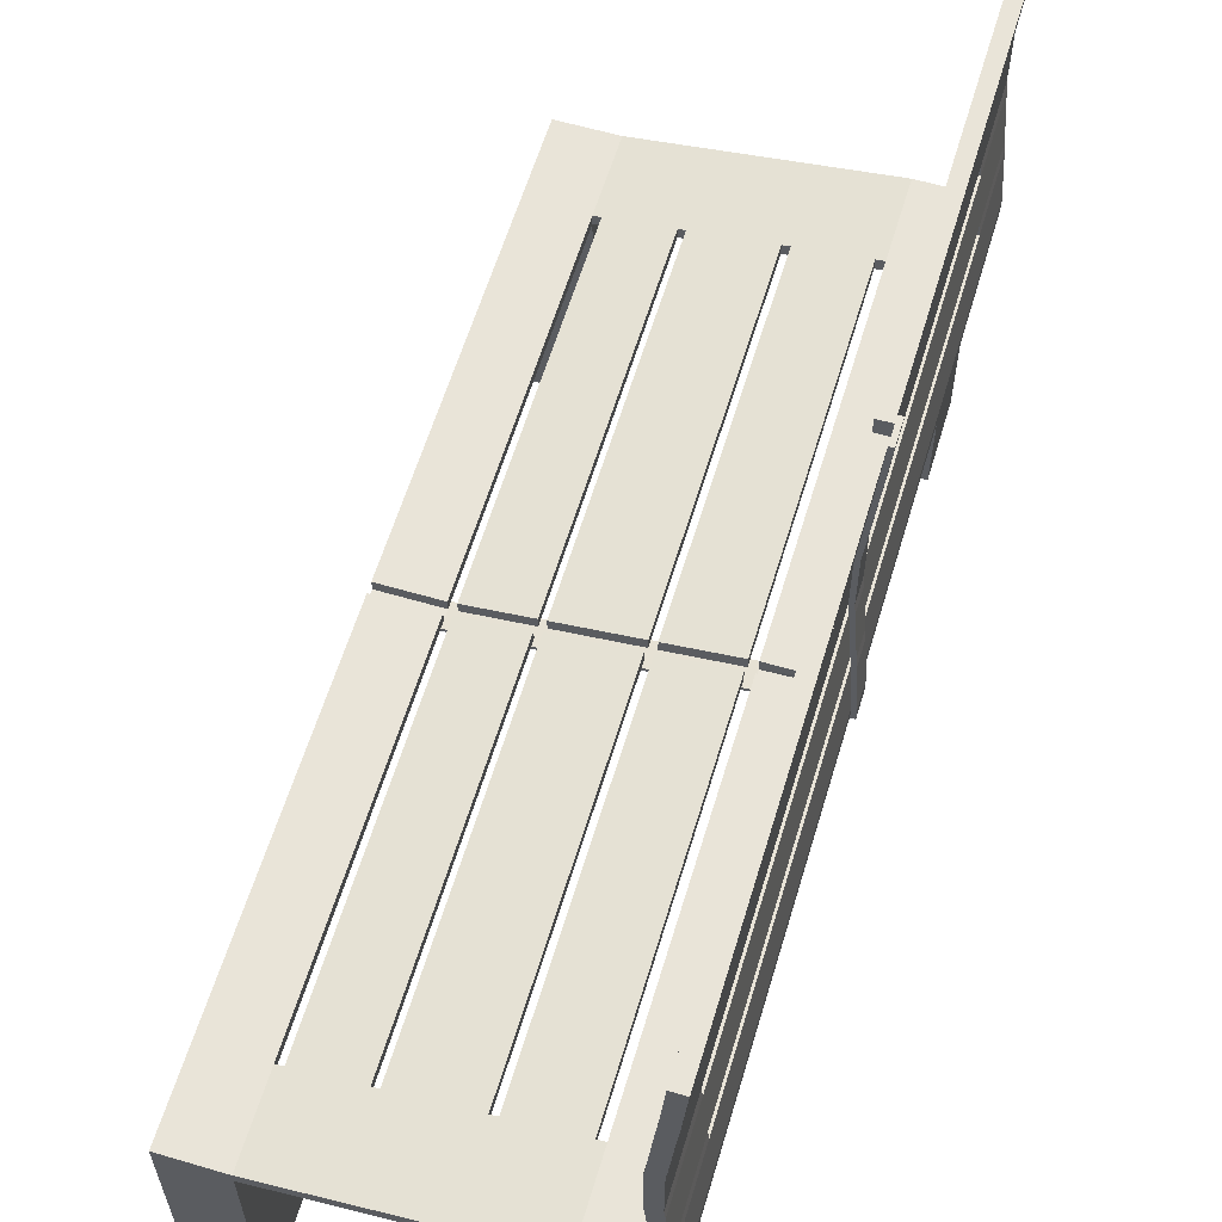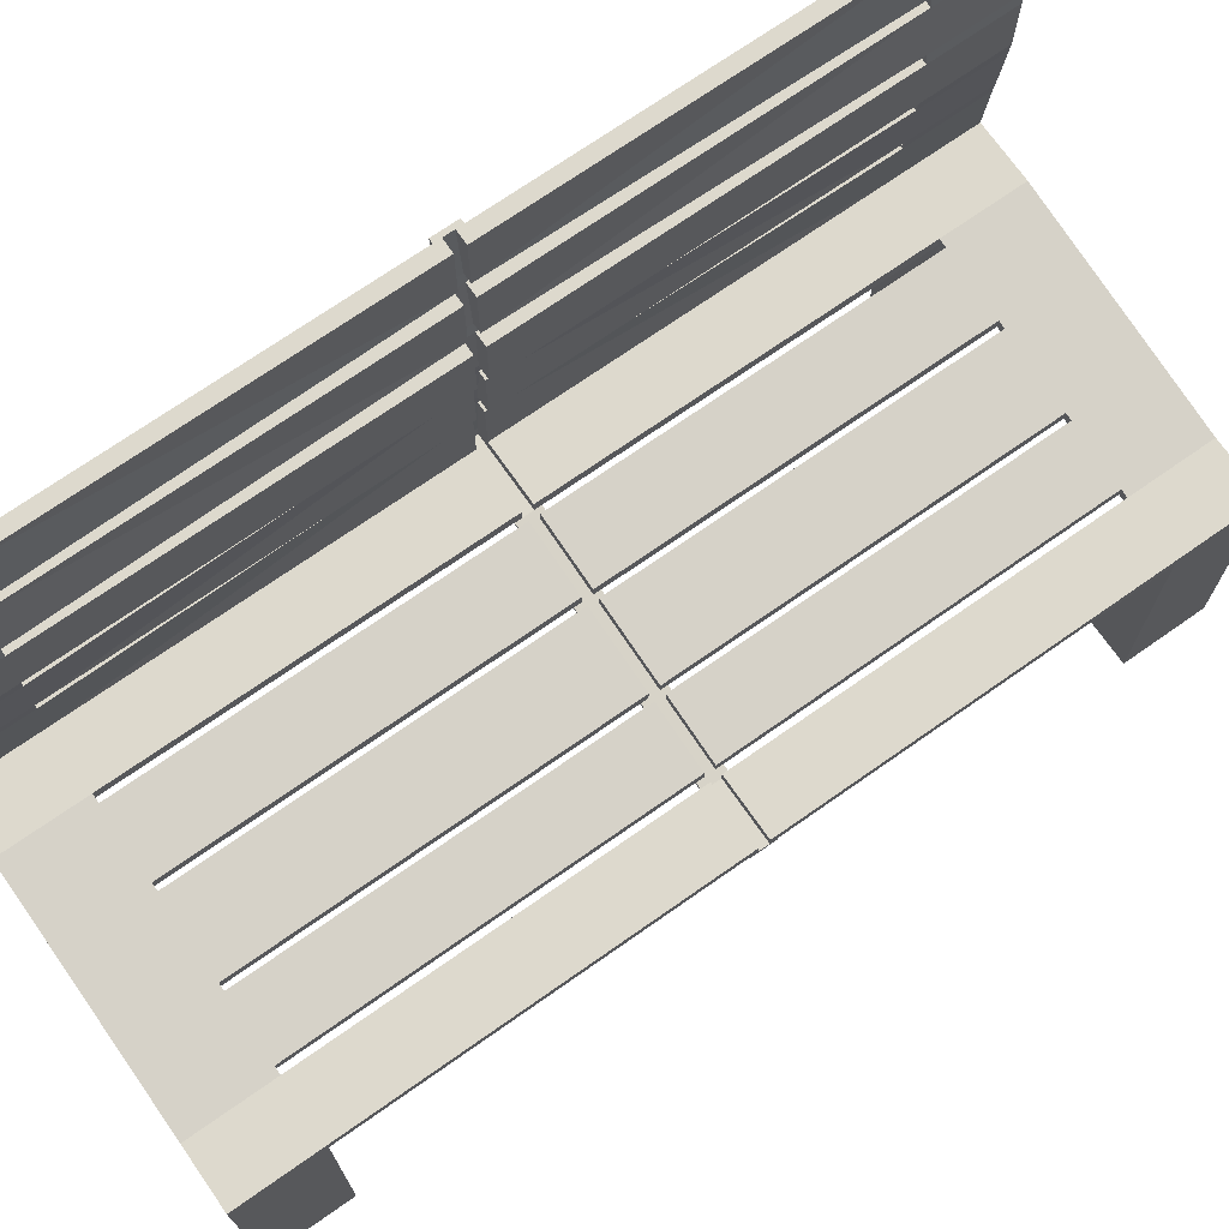
<metadata>
{"format":"obj","ext":"obj","renderer":"f3d","projection":"perspective","resolution":1024,"background":"white","views":[{"elev":60.3,"azim":-163.3,"up":"+Y"},{"elev":72.0,"azim":55.0,"up":"+Y"}]}
</metadata>
<code>
o Cube.001
v 0.2772 -0 0.7115
v 0.1848 -0 0.5821
v 0.2772 -0 0.5821
v 0.2772 0.386 0.5821
v 0.1848 0.386 0.7115
v 0.1848 -0 0.7115
v 0.1848 0.386 0.5821
v 0.2772 0.386 0.7115
v 0.1848 0.4031 0.7115
v 0.2772 0.4031 0.7115
v -0.1848 -0 0.5821
v -0.2772 -0 0.7115
v -0.2772 -0 0.5821
v -0.2772 0.3078 0.5821
v -0.1848 -0 0.7115
v -0.2772 0.3078 0.7115
v -0.1848 0.3078 0.7115
v -0.1848 0.3078 0.5821
v -0.2772 0.4544 0.5821
v -0.1848 0.4544 0.7115
v -0.1848 0.4544 0.5821
v -0.1848 0.4354 0.7115
v -0.1848 0.4354 0.5821
v -0.2772 0.4354 -0.5821
v -0.298 0.4354 -0.7115
v -0.2772 0.4354 -0.7115
v -0.298 0.4544 -0.7115
v -0.2772 0.4544 -0.7115
v -0.2772 0.4354 0.7115
v -0.2772 0.4544 0.7115
v -0.2772 0.4354 0.5821
v -0.2866 0.7686 0.01894
v -0.2815 0.7871 0.01894
v -0.2885 0.7871 0.01894
v -0.1848 0.4544 0.007966
v -0.2772 0.4544 0.007966
v 0.2772 0.4031 0.5821
v 0.1848 0.4031 0.007966
v 0.1848 0.4031 0.5821
v -0.1719 0.4526 0.5821
v -0.1719 0.4526 0.7115
v -0.1719 0.4337 0.7115
v 0.06468 0.4198 0.7115
v -0.05544 0.4181 0.7115
v 0.06468 0.4021 0.7115
v -0.05544 0.4365 0.5821
v 0.06468 0.4198 0.5821
v -0.06708 0.4381 0.7115
v -0.06708 0.4197 0.7115
v -0.06708 0.4381 0.5821
v 0.07549 0.4183 0.7115
v 0.07549 0.4183 0.5821
v 0.07549 0.4006 0.7115
v -0.05544 0.4181 0.5821
v 0.1728 0.3876 0.7115
v 0.1728 0.4048 0.7115
v 0.1728 0.4048 0.5821
v -0.05544 0.4365 0.7115
v -0.06708 0.4197 0.5821
v -0.1719 0.4337 0.5821
v 0.07549 0.4183 0.007966
v -0.05544 0.4365 0.007966
v -0.1719 0.4526 0.007966
v 0.1848 0 -0.5821
v 0.2772 0 -0.7115
v 0.2772 0 -0.5821
v 0.2772 0.386 -0.5821
v 0.1848 0 -0.7115
v 0.2772 0.386 -0.7115
v 0.1848 0.386 -0.7115
v 0.1848 0.386 -0.5821
v 0.1848 0.4031 -0.7115
v 0.2772 0.4031 -0.5821
v 0.2772 0.4031 -0.7115
v -0.2772 0 -0.7115
v -0.1848 0 -0.5821
v -0.2772 0 -0.5821
v -0.2772 0.3078 -0.5821
v -0.2772 0.3078 -0.7115
v -0.1848 0 -0.7115
v -0.1848 0.3078 -0.7115
v -0.1848 0.3078 -0.5821
v -0.2772 0.4544 -0.5821
v -0.1848 0.4544 -0.7115
v -0.1848 0.4354 -0.7115
v -0.1848 0.4354 -0.5821
v -0.1848 0.4544 -0.007966
v -0.1848 0.4544 -0.5821
v 0.1848 0.4031 -0.007966
v 0.1848 0.4031 -0.5821
v -0.1719 0.4526 -0.5821
v 0.1728 0.3876 -0.5821
v -0.1719 0.4526 -0.7115
v -0.1719 0.4337 -0.5821
v 0.06468 0.4198 -0.7115
v -0.05544 0.4181 -0.7115
v -0.05544 0.4365 -0.7115
v -0.06708 0.4197 -0.7115
v -0.05544 0.4181 -0.5821
v -0.06708 0.4197 -0.5821
v 0.06468 0.4198 -0.5821
v -0.05544 0.4365 -0.5821
v -0.06708 0.4381 -0.7115
v -0.1719 0.4337 -0.7115
v -0.06708 0.4381 -0.5821
v 0.07549 0.4183 -0.7115
v 0.07549 0.4183 -0.5821
v 0.06468 0.4021 -0.7115
v 0.06468 0.4021 -0.5821
v 0.07549 0.4006 -0.5821
v 0.1728 0.3876 -0.7115
v 0.1728 0.4048 -0.7115
v -0.298 0.4544 -0.5821
v -0.298 0.4354 -0.01906
v -0.298 0.4544 -0.01894
v 0.07549 0.4006 -0.7115
v 0.1728 0.4048 -0.5821
v 0.07549 0.4183 -0.007966
v -0.05544 0.4365 -0.007966
v -0.1719 0.4526 -0.007966
v -0.298 0.4544 0.7115
v -0.298 0.4354 0.5821
v -0.298 0.4354 0.7115
v -0.298 0.4354 -0.5821
v -0.2911 0.5468 -0.7115
v -0.2911 0.5468 0.5821
v -0.298 0.4544 0.5821
v -0.2911 0.5468 0.7115
v -0.2703 0.5468 0.7115
v -0.2703 0.5468 -0.7115
v -0.2684 0.5653 -0.5821
v -0.2703 0.5468 -0.5821
v -0.2892 0.5653 0.5821
v -0.2703 0.5468 0.5821
v -0.2684 0.5653 0.7115
v -0.2772 0.5468 -0.007966
v -0.2772 0.4544 -0.007966
v -0.2772 0.5468 0.007966
v -0.2892 0.5653 0.7115
v -0.2815 0.6577 0.5821
v -0.2684 0.5653 0.5821
v -0.2608 0.6577 0.7115
v -0.2684 0.6577 0.007966
v -0.2608 0.6577 0.5821
v -0.2892 0.5653 -0.7115
v -0.2684 0.5653 -0.7115
v -0.2911 0.5468 -0.5821
v -0.2815 0.6577 0.7115
v -0.2796 0.6762 0.5821
v -0.2588 0.6762 0.7115
v -0.2608 0.6577 -0.5821
v -0.2684 0.6577 -0.007966
v -0.2684 0.5653 -0.007966
v -0.2815 0.6577 -0.7115
v -0.2608 0.6577 -0.7115
v -0.2892 0.5653 -0.5821
v -0.2588 0.6762 0.5821
v -0.2588 0.7686 0.7115
v -0.2588 0.6762 0.007966
v -0.2588 0.7686 0.5821
v -0.2796 0.6762 -0.5821
v -0.2796 0.7686 -0.7115
v -0.2796 0.6762 -0.7115
v -0.2588 0.6762 -0.5821
v -0.2796 0.6762 0.7115
v -0.2588 0.6762 -0.7115
v -0.2815 0.6577 -0.5821
v -0.2608 0.7871 0.7115
v -0.2796 0.7686 -0.5821
v -0.2815 0.7871 -0.7115
v -0.2796 0.7686 0.5821
v -0.2588 0.7686 -0.5821
v -0.2796 0.7686 0.7115
v -0.2588 0.6762 -0.007966
v -0.2588 0.7686 -0.007966
v -0.2588 0.7686 -0.7115
v -0.2684 0.7871 0.007966
v -0.2684 0.8795 0.5821
v -0.2608 0.7871 0.5821
v -0.2815 0.7871 -0.5821
v -0.2892 0.8795 -0.7115
v -0.2684 0.8795 -0.7115
v -0.2608 0.7871 -0.7115
v -0.2815 0.7871 0.5821
v -0.2608 0.7871 -0.5821
v -0.2815 0.7871 0.7115
v -0.2892 0.8795 -0.5821
v -0.2911 0.898 -0.7115
v -0.2703 0.898 -0.7115
v -0.2684 0.8795 0.7115
v -0.2892 0.8795 0.7115
v -0.2892 0.8795 0.5821
v -0.2684 0.8795 -0.5821
v -0.2684 0.7871 -0.007966
v -0.2684 0.8795 -0.007966
v -0.2772 0.898 0.007966
v -0.2772 0.9904 0.5821
v -0.2703 0.898 0.5821
v -0.2911 0.898 -0.5821
v -0.298 0.9904 -0.7115
v -0.2772 0.9904 -0.7115
v -0.2772 0.898 -0.007966
v -0.2772 0.9904 -0.5821
v -0.2772 0.9904 -0.007966
v -0.2703 0.898 0.7115
v -0.2911 0.898 0.5821
v -0.2703 0.898 -0.5821
v -0.2911 0.898 0.7115
v -0.298 0.9904 0.7115
v -0.2772 0.9904 0.7115
v -0.298 0.9904 -0.5821
v -0.298 0.9904 0.5821
v 0.1848 0.3803 -0.01906
v 0.2772 0.3803 0.01894
v 0.1848 0.3803 0.01894
v 0.1728 0.3819 -0.01906
v 0.1728 0.3819 0.01894
v 0.07549 0.3949 -0.01906
v 0.07549 0.3949 0.01894
v 0.06468 0.3963 -0.01906
v 0.06468 0.3963 0.01894
v -0.05544 0.4124 -0.01906
v -0.05544 0.4124 0.01894
v -0.06708 0.4139 -0.01906
v -0.06708 0.4139 0.01894
v -0.1719 0.4279 0.01894
v -0.1848 0.4296 0.01894
v -0.1719 0.4279 -0.01906
v -0.2772 0.4296 0.01894
v -0.1848 0.4296 -0.01906
v -0.298 0.4296 -0.01906
v -0.2772 0.4296 -0.01906
v -0.05544 0.4181 0.007966
v -0.05544 0.4181 0.01894
v -0.1848 0.4354 -0.01906
v -0.1719 0.4337 -0.007966
v -0.1719 0.4337 -0.01906
v 0.06468 0.4021 -0.007966
v 0.06468 0.4021 -0.01906
v 0.06468 0.4198 -0.007966
v -0.1719 0.4337 0.007966
v -0.1848 0.4354 -0.007966
v -0.1848 0.4354 0.007966
v 0.07549 0.4006 -0.007966
v 0.07549 0.4006 -0.01906
v 0.07549 0.4006 0.007966
v 0.07549 0.4006 0.01894
v 0.06468 0.4198 0.007966
v 0.06468 0.4021 0.01894
v 0.06468 0.4021 0.007966
v -0.298 0.4296 0.01894
v -0.3049 0.4296 -0.01906
v -0.1848 0.4354 0.01894
v -0.2772 0.4354 0.01894
v 0.1848 0.386 0.01894
v 0.2772 0.386 0.01894
v -0.05544 0.4181 -0.01906
v 0.1728 0.3876 0.01894
v -0.2772 0.4354 -0.01906
v 0.1848 0.386 -0.01906
v 0.2772 0.3803 -0.01906
v -0.06708 0.4197 0.01894
v 0.2772 0.386 -0.01906
v 0.1728 0.3876 -0.01906
v -0.1719 0.4337 0.01894
v -0.06708 0.4197 -0.01906
v 0.2772 0.386 0.007966
v 0.2772 0.4031 0.007966
v 0.2772 0.386 -0.007966
v 0.2772 0.4031 -0.007966
v 0.1848 0.386 -0.007966
v 0.1848 0.386 0.007966
v 0.1728 0.3876 -0.007966
v 0.1728 0.4048 -0.007966
v 0.1728 0.3876 0.5821
v 0.07549 0.4006 0.5821
v -0.298 0.4354 0.01894
v 0.06468 0.4021 0.5821
v 0.1728 0.3876 0.007966
v 0.1728 0.4048 0.007966
v -0.05544 0.4181 -0.007966
v -0.06708 0.4381 0.007966
v -0.06708 0.4197 0.007966
v -0.06708 0.4197 -0.007966
v -0.06708 0.4381 -0.007966
v -0.2772 0.4354 -0.007966
v -0.2772 0.4354 0.01061
v -0.3049 0.4354 -0.01894
v -0.3049 0.4296 0.01894
v -0.2961 0.8795 -0.01894
v -0.2885 0.7871 -0.01894
v -0.2961 0.5653 0.01894
v -0.2885 0.6577 -0.01894
v -0.2961 0.5653 -0.01894
v -0.2892 0.8795 -0.007966
v -0.2911 0.898 0.007966
v -0.2892 0.8795 0.007966
v -0.2815 0.6577 -0.007966
v -0.2796 0.6762 0.007966
v -0.2815 0.6577 0.007966
v -0.2866 0.7686 -0.01894
v -0.2911 0.5468 -0.007966
v -0.2892 0.5653 0.007966
v -0.2911 0.5468 0.007966
v -0.2815 0.7871 -0.007966
v -0.2815 0.7871 0.007966
v -0.298 0.5468 0.01894
v -0.298 0.5468 -0.01894
v -0.2866 0.6762 0.01894
v -0.2866 0.6762 -0.01894
v -0.2892 0.5653 -0.007966
v -0.2796 0.7686 -0.007966
v -0.2796 0.7686 0.007966
v -0.298 0.4544 -0.007966
v -0.298 0.4544 0.007966
v -0.3049 0.4544 0.01894
v -0.3049 0.4354 0.01894
v -0.3049 0.4544 -0.01894
v -0.2885 0.6577 0.01894
v -0.2796 0.6762 -0.007966
v -0.2911 0.898 -0.007966
v -0.298 0.9904 0.007966
v -0.2961 0.8795 0.01894
v -0.298 0.898 -0.01894
v -0.298 0.898 0.01894
v -0.3049 0.9904 -0.01894
v -0.298 0.9904 0.01894
v -0.3049 0.9904 0.01894
v -0.2911 0.5468 -0.01894
v -0.2911 0.898 -0.01894
v -0.2892 0.8795 -0.01894
v -0.2796 0.6762 -0.01894
v -0.2815 0.7871 -0.01894
v -0.2796 0.7686 -0.01894
v -0.298 0.9904 -0.01894
v -0.2892 0.5653 -0.01894
v -0.2815 0.6577 -0.01894
v -0.2911 0.5468 0.01894
v -0.2892 0.5653 0.01894
v -0.2815 0.6577 0.01894
v -0.2796 0.7686 0.01894
v -0.2911 0.898 0.01894
v -0.298 0.4544 0.01894
v -0.2796 0.6762 0.01894
v -0.2892 0.8795 0.01894
v -0.298 0.9904 -0.007966
v -0.2772 0.9904 0.007966
v -0.3049 0.4354 0.01894
v -0.2684 0.8795 0.007966
v -0.2588 0.7686 0.007966
v -0.2684 0.5653 0.007966
v -0.298 0.4354 0.007966
v -0.298 0.4354 -0.007966
f 1 2 3
f 4 1 3
f 1 5 6
f 5 2 6
f 3 7 4
f 8 9 5
f 4 10 8
f 11 12 13
f 12 14 13
f 15 16 12
f 11 17 15
f 18 13 14
f 19 20 21
f 22 18 23
f 24 25 26
f 26 27 28
f 29 20 30
f 17 29 16
f 16 31 14
f 14 23 18
f 32 33 34
f 19 35 36
f 37 38 39
f 40 20 41
f 41 22 42
f 43 44 45
f 46 43 47
f 48 42 49
f 50 41 48
f 47 51 52
f 51 45 53
f 54 45 44
f 9 55 5
f 56 53 55
f 52 56 57
f 50 58 46
f 58 49 44
f 59 42 60
f 57 61 52
f 47 62 46
f 50 63 40
f 64 65 66
f 65 67 66
f 68 69 65
f 64 70 68
f 71 66 67
f 72 73 74
f 72 69 70
f 74 67 69
f 75 76 77
f 78 75 77
f 79 80 75
f 81 76 80
f 77 82 78
f 83 84 28
f 85 82 81
f 84 26 28
f 26 81 79
f 24 79 78
f 86 78 82
f 37 9 10
f 83 87 88
f 89 73 90
f 91 84 88
f 92 70 71
f 93 85 84
f 91 86 94
f 95 96 97
f 98 99 100
f 101 97 102
f 85 94 86
f 103 104 93
f 105 93 91
f 106 101 107
f 106 108 95
f 107 109 110
f 96 109 99
f 90 92 71
f 72 111 112
f 113 114 115
f 116 92 110
f 108 110 109
f 112 116 106
f 112 107 117
f 97 105 102
f 97 98 103
f 102 100 99
f 104 100 94
f 118 117 107
f 119 101 102
f 120 105 91
f 121 122 123
f 124 27 25
f 113 125 27
f 30 123 29
f 31 123 122
f 121 126 127
f 30 128 121
f 19 129 30
f 130 131 132
f 128 133 126
f 134 135 129
f 28 125 130
f 83 136 137
f 28 132 83
f 19 138 134
f 139 140 133
f 141 142 135
f 141 143 144
f 129 139 128
f 130 145 146
f 147 145 125
f 148 149 140
f 144 150 142
f 146 151 131
f 135 148 139
f 131 152 153
f 146 154 155
f 156 154 145
f 157 158 150
f 159 160 157
f 161 162 163
f 155 164 151
f 142 165 148
f 155 163 166
f 167 163 154
f 160 168 158
f 169 170 162
f 165 171 149
f 166 172 164
f 150 173 165
f 174 172 175
f 163 176 166
f 177 178 179
f 180 181 170
f 170 182 183
f 173 184 171
f 176 185 172
f 173 168 186
f 162 183 176
f 187 188 181
f 181 189 182
f 179 190 168
f 184 191 192
f 183 193 185
f 186 190 191
f 194 193 195
f 196 197 198
f 199 200 188
f 188 201 189
f 202 203 204
f 178 205 190
f 191 206 192
f 182 207 193
f 191 205 208
f 197 209 210
f 203 200 211
f 198 210 205
f 208 212 206
f 189 203 207
f 208 210 209
f 213 214 215
f 216 215 217
f 218 217 219
f 220 219 221
f 222 221 223
f 224 223 225
f 226 224 225
f 227 228 226
f 229 230 227
f 229 231 232
f 62 233 234
f 235 236 237
f 238 239 240
f 241 242 243
f 244 118 245
f 61 246 247
f 248 249 250
f 251 252 231
f 247 221 219
f 253 229 227
f 230 237 228
f 254 251 229
f 255 217 215
f 256 215 214
f 224 257 222
f 114 232 231
f 258 219 217
f 220 245 218
f 259 230 232
f 249 223 221
f 216 260 213
f 260 261 213
f 262 226 225
f 263 214 261
f 218 264 216
f 265 227 226
f 222 239 220
f 234 225 223
f 228 266 224
f 267 268 256
f 269 263 270
f 256 37 4
f 73 263 67
f 260 90 71
f 89 260 271
f 272 255 38
f 273 264 274
f 4 255 256
f 53 275 55
f 9 57 56
f 5 275 7
f 45 276 53
f 49 54 44
f 22 60 42
f 72 117 90
f 263 71 67
f 110 264 245
f 239 99 109
f 94 266 237
f 86 259 24
f 124 259 114
f 254 122 277
f 254 23 31
f 60 262 59
f 54 249 278
f 276 258 275
f 279 280 258
f 258 57 275
f 39 255 7
f 52 247 276
f 249 47 278
f 46 234 54
f 262 50 59
f 40 265 60
f 253 21 23
f 281 119 257
f 282 262 283
f 284 266 285
f 63 241 265
f 236 120 237
f 35 253 243
f 242 235 87
f 243 286 287
f 241 253 265
f 236 283 284
f 114 252 288
f 277 289 251
f 137 242 87
f 36 243 287
f 235 88 87
f 237 91 94
f 105 266 100
f 257 102 99
f 101 239 109
f 245 107 110
f 117 264 92
f 269 89 271
f 244 274 118
f 281 240 119
f 236 285 120
f 282 241 63
f 248 233 62
f 280 246 61
f 38 267 272
f 34 290 291
f 292 293 294
f 295 296 297
f 298 299 300
f 32 291 301
f 302 303 304
f 305 297 306
f 307 294 308
f 309 301 310
f 311 300 303
f 312 306 313
f 314 304 315
f 316 288 317
f 316 308 318
f 319 310 293
f 320 313 299
f 321 322 296
f 323 324 290
f 325 326 324
f 325 327 328
f 281 250 238
f 279 244 246
f 267 271 272
f 294 329 308
f 290 330 331
f 301 332 310
f 291 331 333
f 301 333 334
f 324 335 330
f 293 336 294
f 310 337 293
f 308 115 318
f 292 338 339
f 319 339 340
f 309 341 32
f 323 342 325
f 307 343 338
f 309 340 344
f 34 345 323
f 346 204 335
f 322 327 347
f 203 335 204
f 211 330 335
f 335 326 346
f 326 322 346
f 328 327 322
f 197 327 212
f 212 342 206
f 192 33 184
f 171 344 149
f 140 339 133
f 338 127 126
f 343 122 127
f 343 348 277
f 115 288 318
f 147 115 329
f 167 336 337
f 169 332 334
f 187 333 331
f 234 283 262
f 284 257 266
f 283 281 284
f 238 245 239
f 246 238 250
f 246 249 247
f 273 260 264
f 279 271 273
f 272 258 255
f 297 345 349
f 295 195 331
f 321 330 202
f 296 196 342
f 198 342 196
f 192 198 178
f 345 178 349
f 296 347 196
f 204 321 202
f 193 331 195
f 207 187 193
f 330 207 202
f 295 330 321
f 342 297 296
f 312 333 305
f 33 313 306
f 306 177 33
f 194 305 333
f 312 175 334
f 350 313 341
f 195 305 194
f 306 349 177
f 179 33 177
f 171 179 160
f 341 160 350
f 172 334 175
f 169 185 180
f 333 185 194
f 312 174 175
f 299 350 159
f 344 300 299
f 298 332 320
f 299 159 344
f 320 332 174
f 298 152 337
f 143 300 340
f 157 344 159
f 144 149 157
f 340 144 143
f 337 151 167
f 151 161 167
f 332 164 174
f 298 153 152
f 303 351 339
f 339 304 303
f 351 300 143
f 153 311 336
f 336 131 153
f 132 156 147
f 329 132 147
f 302 136 329
f 138 304 338
f 338 134 138
f 134 133 141
f 36 304 138
f 302 137 136
f 352 314 315
f 352 286 353
f 352 36 287
f 137 353 286
f 302 336 311
f 141 339 351
f 40 23 21
f 46 59 50
f 52 278 47
f 39 275 57
f 288 289 348
f 1 6 2
f 4 8 1
f 1 8 5
f 5 7 2
f 3 2 7
f 8 10 9
f 4 37 10
f 11 15 12
f 12 16 14
f 15 17 16
f 11 18 17
f 18 11 13
f 19 30 20
f 22 17 18
f 24 124 25
f 26 25 27
f 29 22 20
f 17 22 29
f 16 29 31
f 14 31 23
f 32 341 33
f 19 21 35
f 37 268 38
f 40 21 20
f 41 20 22
f 43 58 44
f 46 58 43
f 48 41 42
f 50 40 41
f 47 43 51
f 51 43 45
f 54 278 45
f 9 56 55
f 56 51 53
f 52 51 56
f 50 48 58
f 58 48 49
f 59 49 42
f 57 280 61
f 47 248 62
f 50 282 63
f 64 68 65
f 65 69 67
f 68 70 69
f 64 71 70
f 71 64 66
f 72 90 73
f 72 74 69
f 74 73 67
f 75 80 76
f 78 79 75
f 79 81 80
f 81 82 76
f 77 76 82
f 83 88 84
f 85 86 82
f 84 85 26
f 26 85 81
f 24 26 79
f 86 24 78
f 37 39 9
f 83 137 87
f 89 270 73
f 91 93 84
f 92 111 70
f 93 104 85
f 91 88 86
f 95 108 96
f 98 96 99
f 101 95 97
f 85 104 94
f 103 98 104
f 105 103 93
f 106 95 101
f 106 116 108
f 107 101 109
f 96 108 109
f 90 117 92
f 72 70 111
f 113 124 114
f 116 111 92
f 108 116 110
f 112 111 116
f 112 106 107
f 97 103 105
f 97 96 98
f 102 105 100
f 104 98 100
f 118 274 117
f 119 240 101
f 120 285 105
f 121 127 122
f 124 113 27
f 113 147 125
f 30 121 123
f 31 29 123
f 121 128 126
f 30 129 128
f 19 134 129
f 130 146 131
f 128 139 133
f 134 141 135
f 28 27 125
f 83 132 136
f 28 130 132
f 19 36 138
f 139 148 140
f 141 144 142
f 141 351 143
f 129 135 139
f 130 125 145
f 147 156 145
f 148 165 149
f 144 157 150
f 146 155 151
f 135 142 148
f 131 151 152
f 146 145 154
f 156 167 154
f 157 160 158
f 159 350 160
f 161 169 162
f 155 166 164
f 142 150 165
f 155 154 163
f 167 161 163
f 160 179 168
f 169 180 170
f 165 173 171
f 166 176 172
f 150 158 173
f 174 164 172
f 163 162 176
f 177 349 178
f 180 187 181
f 170 181 182
f 173 186 184
f 176 183 185
f 173 158 168
f 162 170 183
f 187 199 188
f 181 188 189
f 179 178 190
f 184 186 191
f 183 182 193
f 186 168 190
f 194 185 193
f 196 347 197
f 199 211 200
f 188 200 201
f 202 207 203
f 178 198 205
f 191 208 206
f 182 189 207
f 191 190 205
f 197 212 209
f 203 201 200
f 198 197 210
f 208 209 212
f 189 201 203
f 208 205 210
f 213 261 214
f 216 213 215
f 218 216 217
f 220 218 219
f 222 220 221
f 224 222 223
f 226 228 224
f 227 230 228
f 229 232 230
f 229 251 231
f 235 242 236
f 241 236 242
f 251 289 252
f 247 249 221
f 253 254 229
f 230 235 237
f 254 277 251
f 255 258 217
f 256 255 215
f 224 266 257
f 114 259 232
f 258 247 219
f 220 239 245
f 259 235 230
f 249 234 223
f 216 264 260
f 260 263 261
f 262 265 226
f 263 256 214
f 218 245 264
f 265 253 227
f 222 257 239
f 234 262 225
f 228 237 266
f 256 268 37
f 73 270 263
f 260 89 90
f 4 7 255
f 53 276 275
f 9 39 57
f 5 55 275
f 45 278 276
f 49 59 54
f 22 23 60
f 72 112 117
f 263 260 71
f 110 92 264
f 239 257 99
f 94 100 266
f 86 235 259
f 124 24 259
f 254 31 122
f 254 253 23
f 60 265 262
f 54 234 249
f 276 247 258
f 258 280 57
f 39 38 255
f 52 61 247
f 249 248 47
f 46 62 234
f 262 282 50
f 40 63 265
f 253 35 21
f 243 242 286
f 241 243 253
f 236 241 283
f 114 231 252
f 277 348 289
f 137 286 242
f 36 35 243
f 235 86 88
f 237 120 91
f 105 285 266
f 257 119 102
f 101 240 239
f 245 118 107
f 117 274 264
f 269 270 89
f 244 273 274
f 281 238 240
f 236 284 285
f 282 283 241
f 248 250 233
f 280 279 246
f 38 268 267
f 34 323 290
f 292 319 293
f 295 321 296
f 298 320 299
f 32 34 291
f 302 311 303
f 305 295 297
f 307 292 294
f 309 32 301
f 311 298 300
f 312 305 306
f 314 302 304
f 316 318 288
f 316 307 308
f 319 309 310
f 320 312 313
f 321 346 322
f 323 325 324
f 325 328 326
f 325 342 327
f 281 233 250
f 279 273 244
f 267 269 271
f 294 336 329
f 290 324 330
f 301 334 332
f 291 290 331
f 301 291 333
f 324 326 335
f 293 337 336
f 310 332 337
f 308 329 115
f 292 307 338
f 319 292 339
f 309 344 341
f 323 345 342
f 307 316 343
f 309 319 340
f 34 33 345
f 203 211 335
f 211 199 330
f 326 328 322
f 197 347 327
f 212 327 342
f 192 345 33
f 171 341 344
f 140 340 339
f 338 343 127
f 343 277 122
f 343 316 348
f 115 114 288
f 147 113 115
f 167 156 336
f 169 161 332
f 187 180 333
f 234 233 283
f 284 281 257
f 283 233 281
f 238 244 245
f 246 244 238
f 246 250 249
f 273 271 260
f 279 272 271
f 272 279 258
f 198 206 342
f 192 206 198
f 345 192 178
f 296 322 347
f 204 346 321
f 193 187 331
f 207 199 187
f 330 199 207
f 295 331 330
f 342 345 297
f 312 334 333
f 33 341 313
f 195 295 305
f 306 297 349
f 179 184 33
f 171 184 179
f 341 171 160
f 172 169 334
f 169 172 185
f 333 180 185
f 312 320 174
f 299 313 350
f 344 340 300
f 298 337 332
f 157 149 344
f 144 140 149
f 340 140 144
f 337 152 151
f 151 164 161
f 332 161 164
f 298 311 153
f 339 338 304
f 351 303 300
f 336 156 131
f 132 131 156
f 329 136 132
f 338 126 134
f 134 126 133
f 36 315 304
f 302 314 137
f 352 353 314
f 352 287 286
f 352 315 36
f 137 314 353
f 302 329 336
f 141 133 339
f 40 60 23
f 46 54 59
f 52 276 278
f 39 7 275
f 288 252 289
l 348 317
l 277 352
l 292 300

</code>
